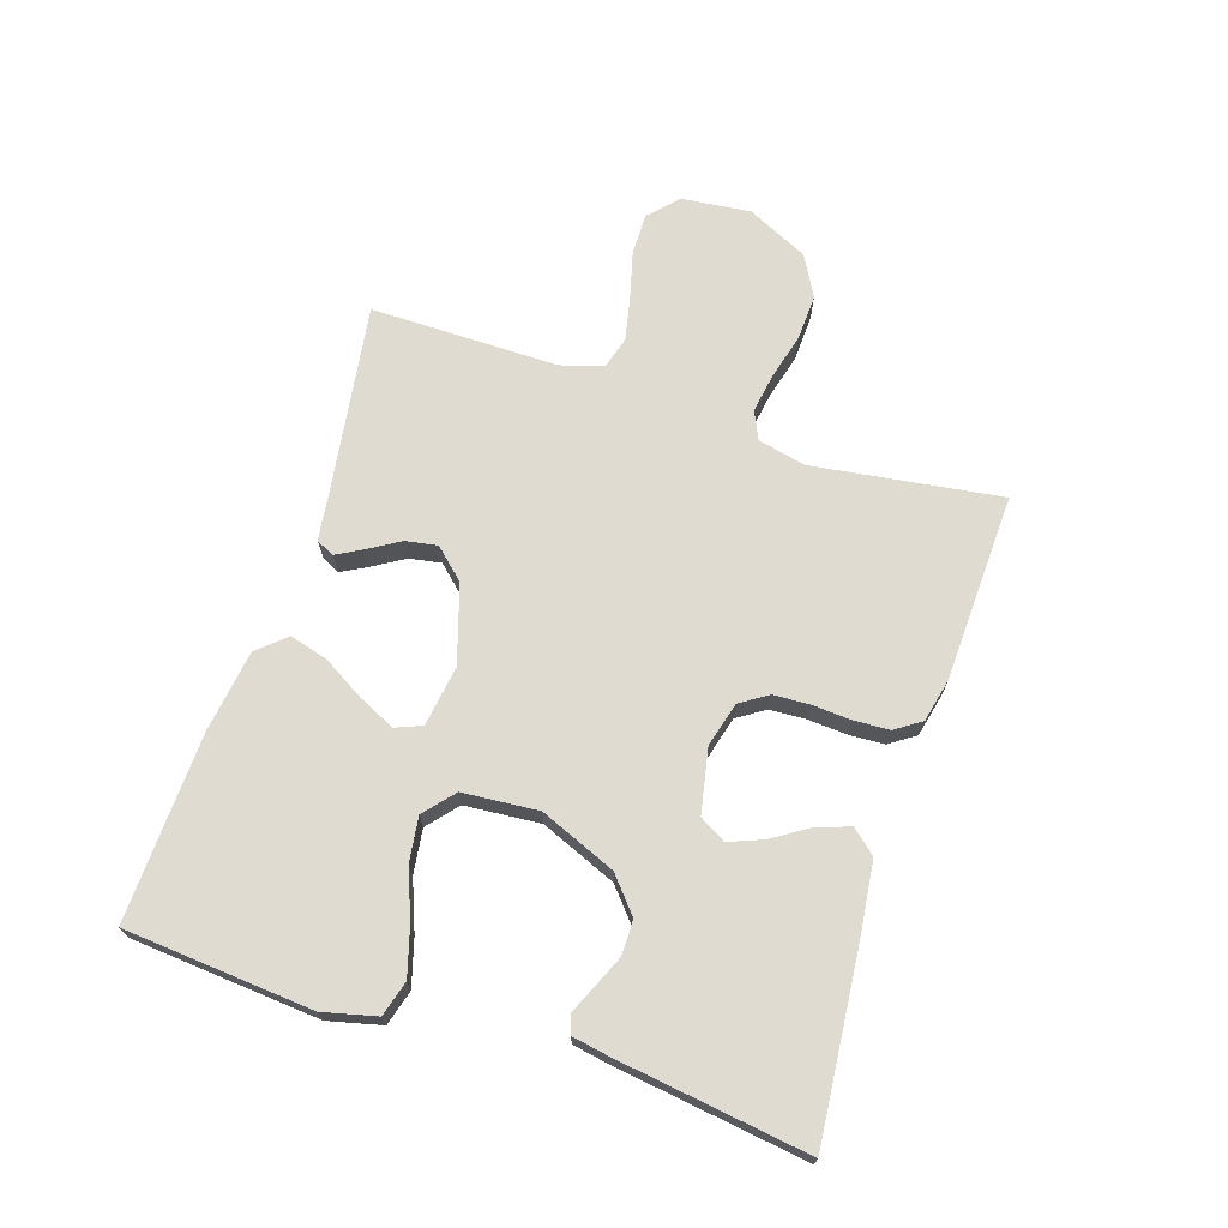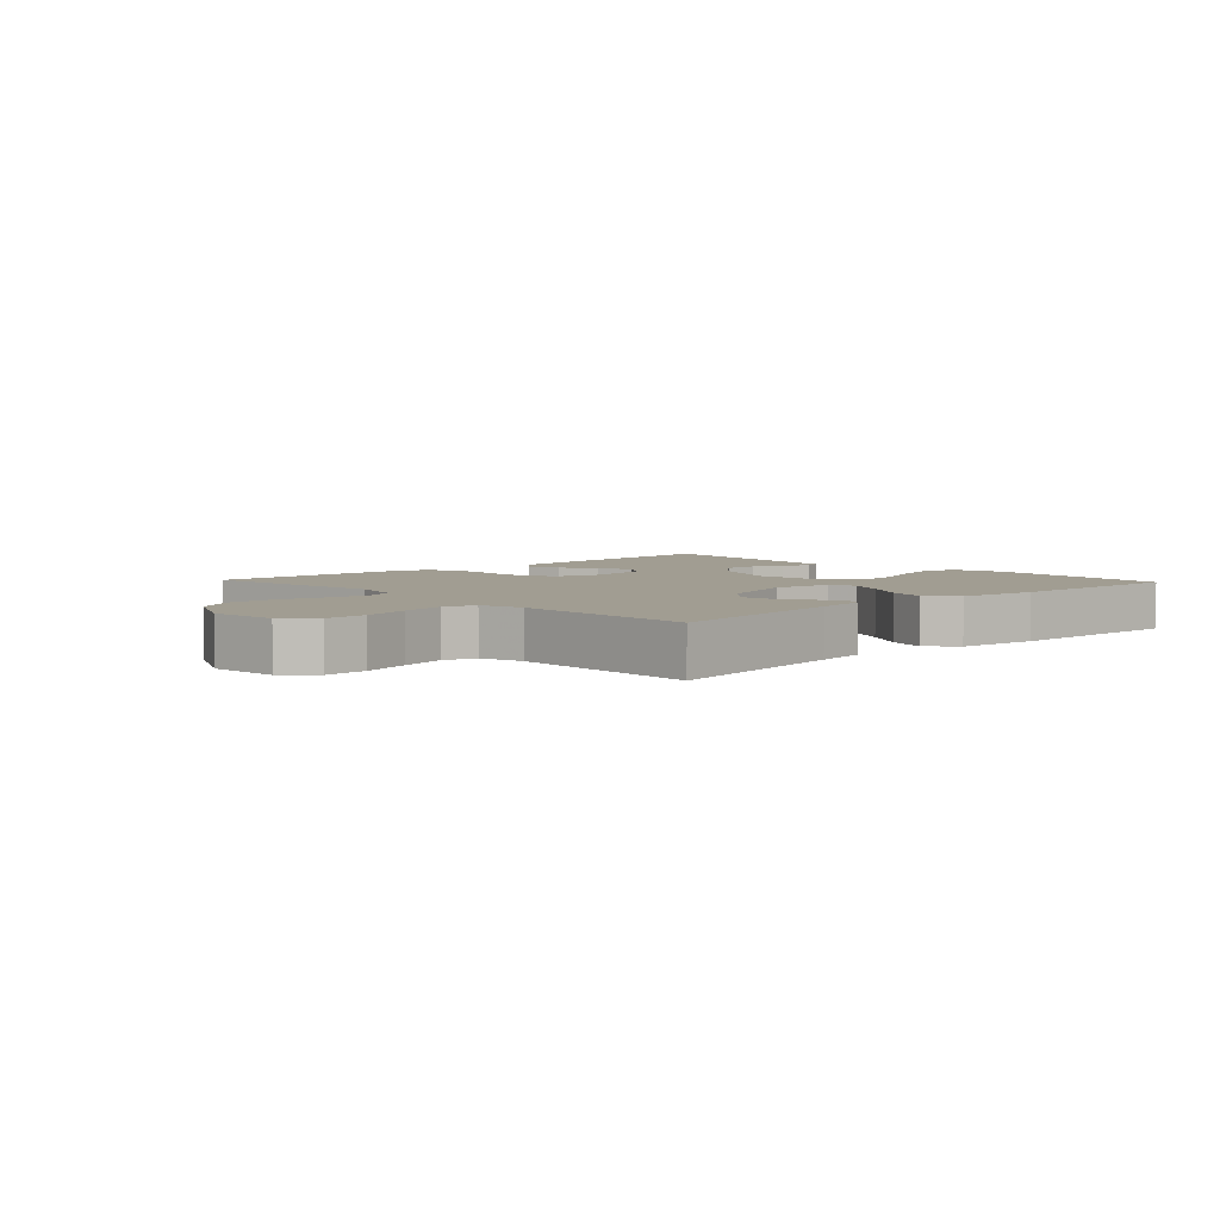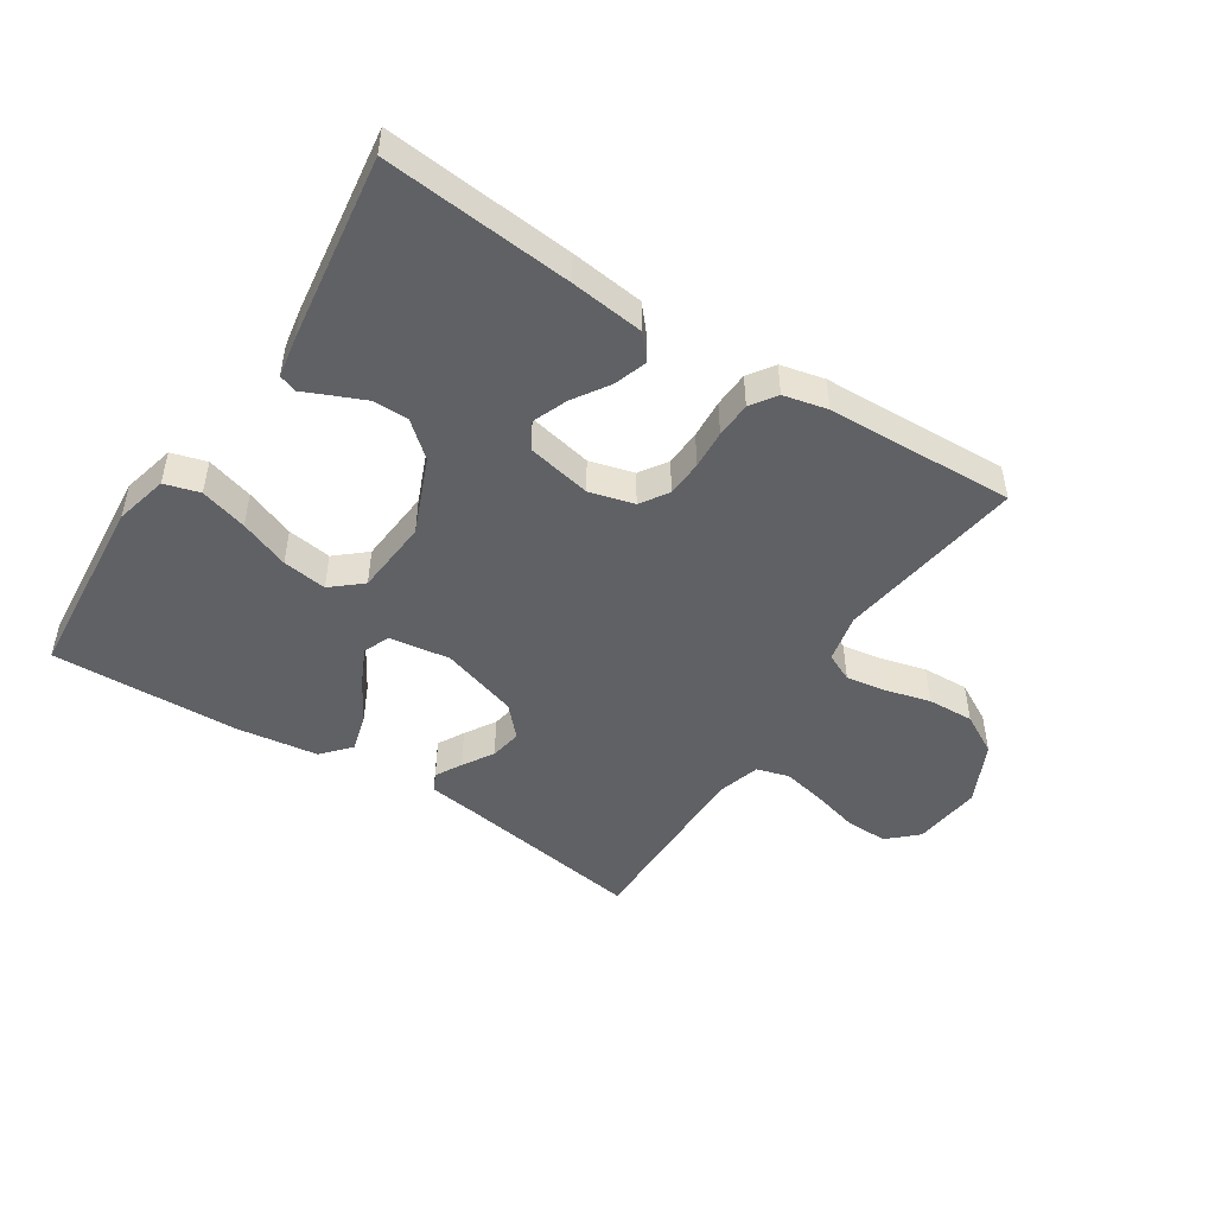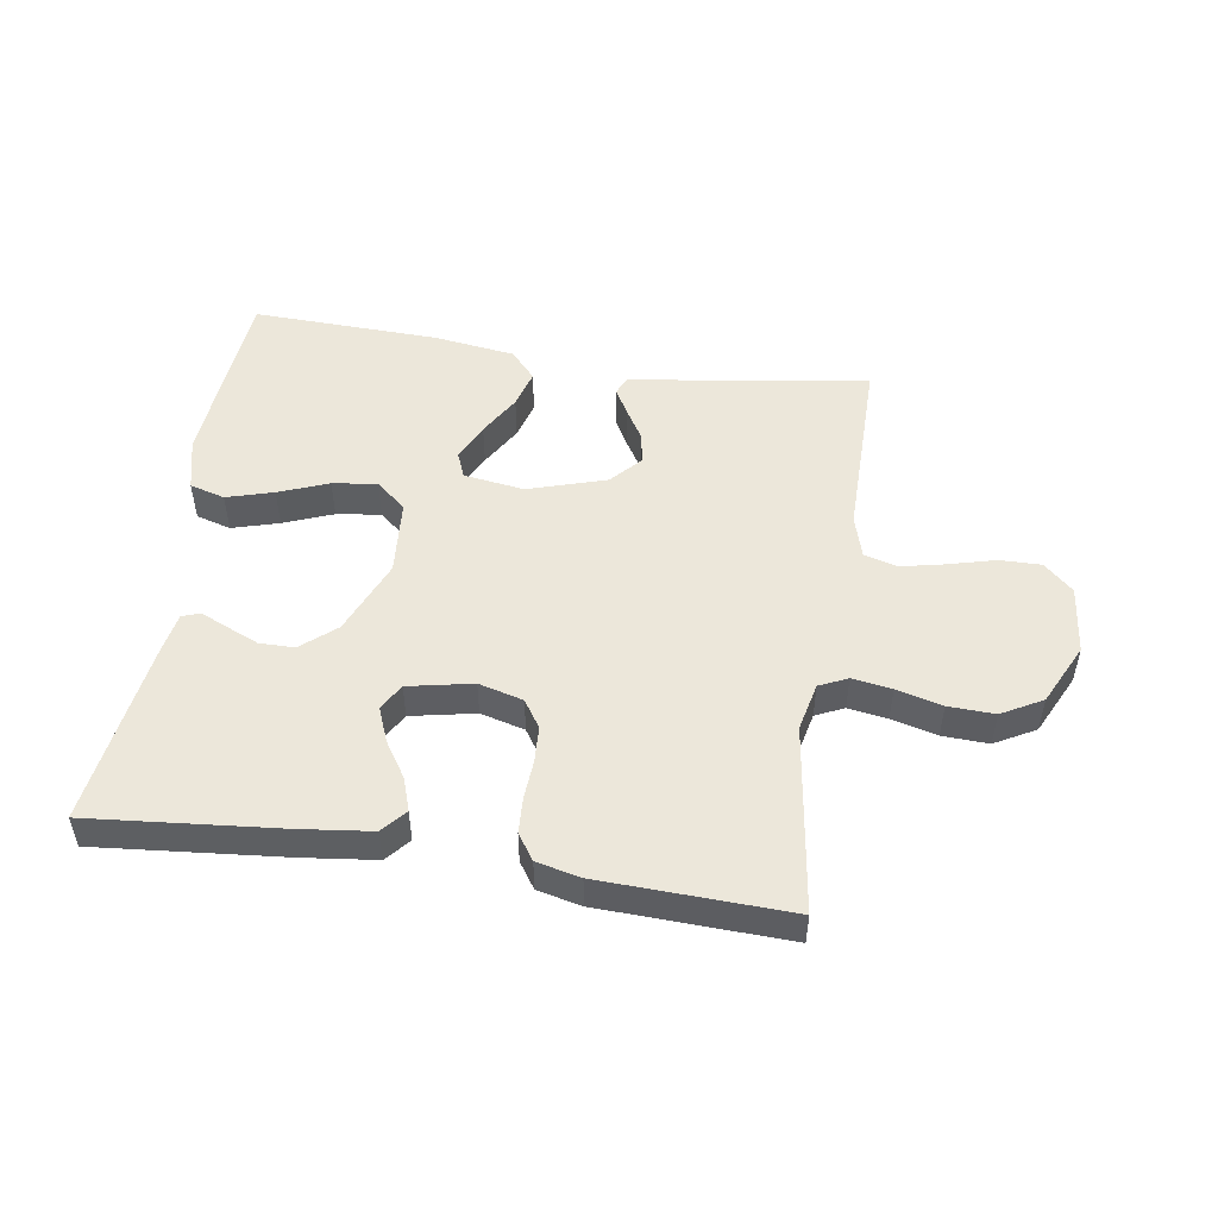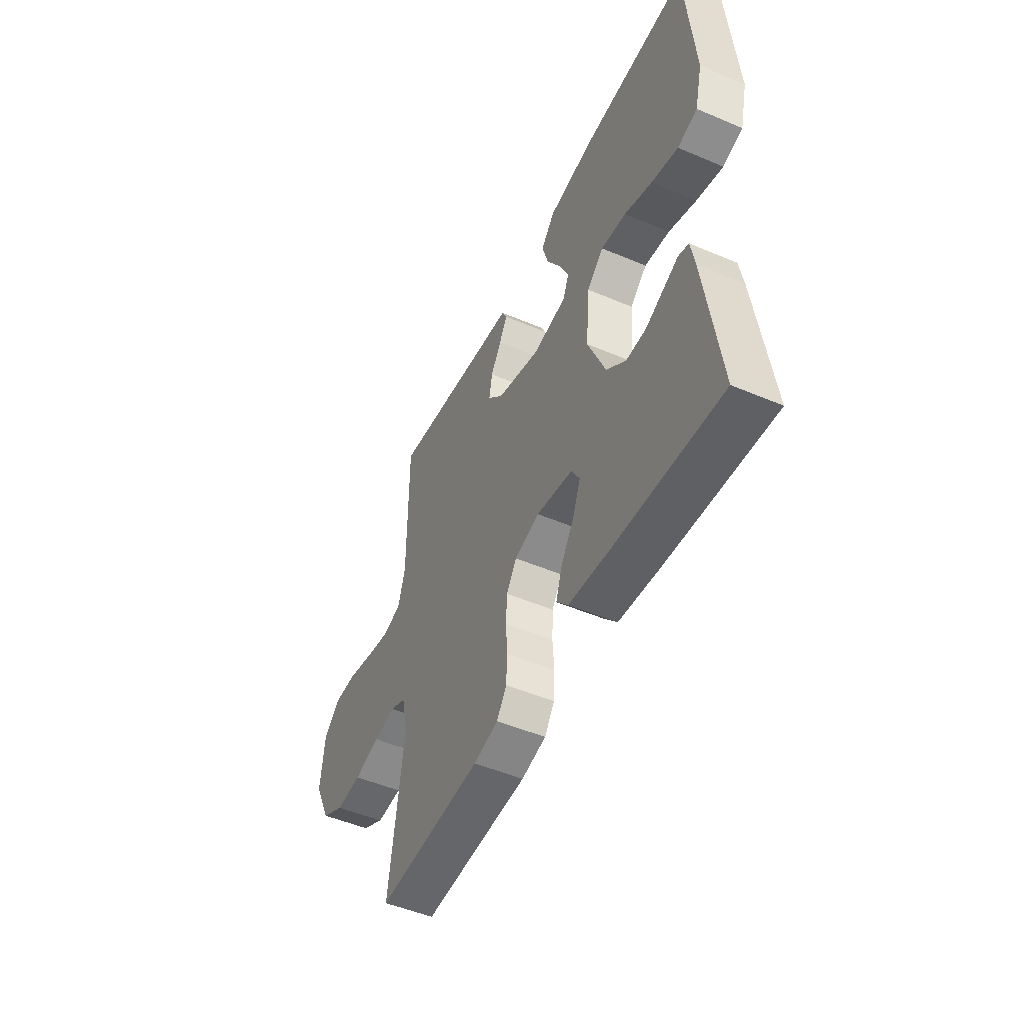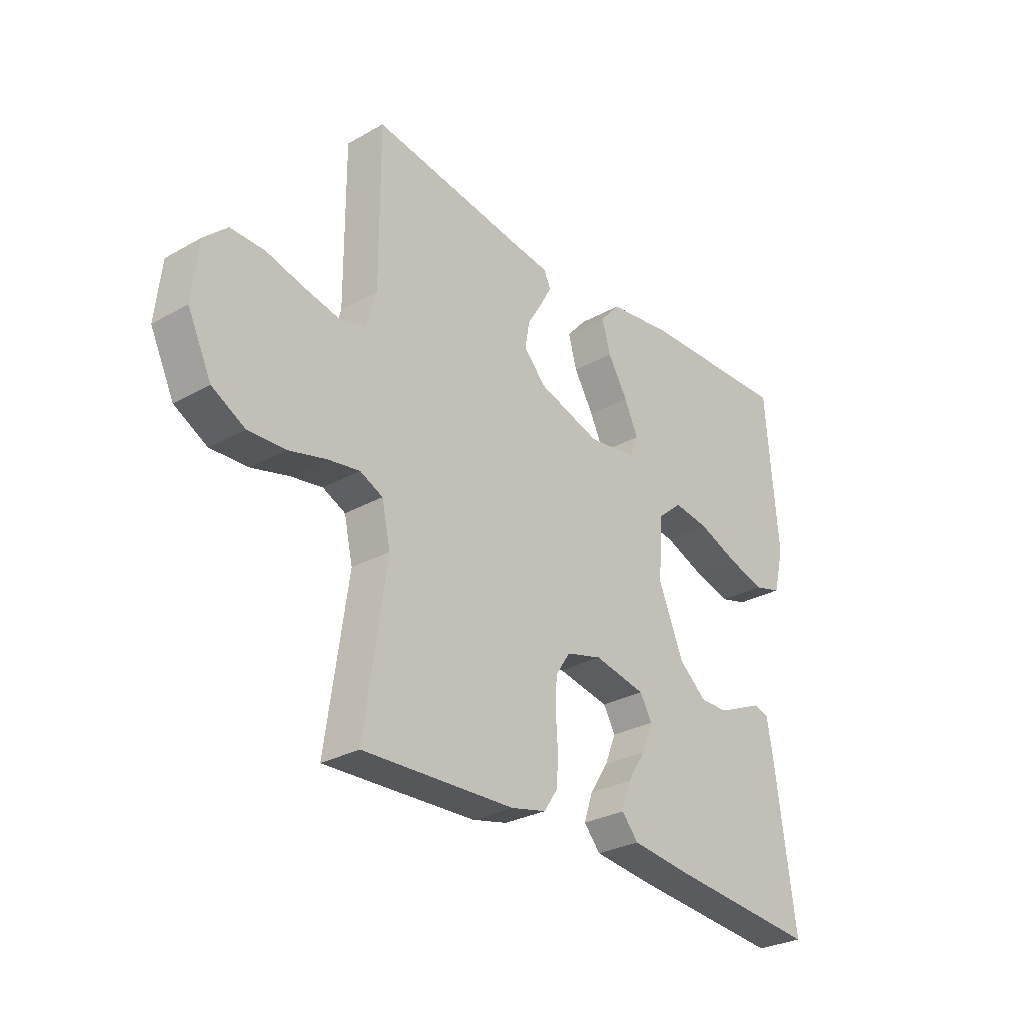
<metadata>
{"format":"obj","ext":"obj","renderer":"f3d","projection":"perspective","resolution":1024,"background":"white","views":[{"elev":69.9,"azim":108.1,"up":"+Y"},{"elev":4.8,"azim":-43.1,"up":"+Y"},{"elev":-48.2,"azim":147.2,"up":"+Y"},{"elev":50.4,"azim":-171.2,"up":"+Y"},{"elev":-49.8,"azim":64.9,"up":"+Z"},{"elev":-28.9,"azim":-50.1,"up":"+Z"}]}
</metadata>
<code>
v -0.5 0.07 0.5
v -0.2 0.07 0.454
v -0.12 0.07 0.443
v -0.106 0.07 0.414
v -0.129 0.07 0.372
v -0.159 0.07 0.323
v -0.168 0.07 0.272
v -0.124 0.07 0.224
v 0 0.07 0.185
v 0.097 0.07 0.199
v 0.114 0.07 0.241
v 0.086 0.07 0.3
v 0.047 0.07 0.366
v 0.03 0.07 0.427
v 0.07 0.07 0.472
v 0.2 0.07 0.49
v 0.5 0.07 0.5
v 0.524 0.07 0.2
v 0.503 0.07 0.115
v 0.447 0.07 0.099
v 0.372 0.07 0.121
v 0.293 0.07 0.152
v 0.222 0.07 0.162
v 0.174 0.07 0.121
v 0.164 0.07 0
v 0.214 0.07 -0.121
v 0.269 0.07 -0.168
v 0.325 0.07 -0.168
v 0.376 0.07 -0.146
v 0.419 0.07 -0.127
v 0.448 0.07 -0.137
v 0.459 0.07 -0.2
v 0.5 0.07 -0.5
v 0.2 0.07 -0.472
v 0.083 0.07 -0.458
v 0.05 0.07 -0.42
v 0.068 0.07 -0.367
v 0.105 0.07 -0.31
v 0.127 0.07 -0.255
v 0.103 0.07 -0.213
v 0 0.07 -0.192
v -0.071 0.07 -0.211
v -0.1 0.07 -0.255
v -0.103 0.07 -0.313
v -0.099 0.07 -0.375
v -0.102 0.07 -0.432
v -0.13 0.07 -0.473
v -0.2 0.07 -0.489
v -0.5 0.07 -0.5
v -0.457 0.07 -0.2
v -0.474 0.07 -0.123
v -0.519 0.07 -0.102
v -0.582 0.07 -0.112
v -0.655 0.07 -0.131
v -0.729 0.07 -0.134
v -0.794 0.07 -0.098
v -0.841 0.07 0
v -0.829 0.07 0.11
v -0.783 0.07 0.153
v -0.716 0.07 0.152
v -0.641 0.07 0.132
v -0.571 0.07 0.117
v -0.519 0.07 0.132
v -0.499 0.07 0.2
v -0.5 0 0.5
v -0.2 0 0.454
v -0.12 0 0.443
v -0.106 0 0.414
v -0.129 0 0.372
v -0.159 0 0.323
v -0.168 0 0.272
v -0.124 0 0.224
v 0 0 0.185
v 0.097 0 0.199
v 0.114 0 0.241
v 0.086 0 0.3
v 0.047 0 0.366
v 0.03 0 0.427
v 0.07 0 0.472
v 0.2 0 0.49
v 0.5 0 0.5
v 0.524 0 0.2
v 0.503 0 0.115
v 0.447 0 0.099
v 0.372 0 0.121
v 0.293 0 0.152
v 0.222 0 0.162
v 0.174 0 0.121
v 0.164 0 0
v 0.214 0 -0.121
v 0.269 0 -0.168
v 0.325 0 -0.168
v 0.376 0 -0.146
v 0.419 0 -0.127
v 0.448 0 -0.137
v 0.459 0 -0.2
v 0.5 0 -0.5
v 0.2 0 -0.472
v 0.083 0 -0.458
v 0.05 0 -0.42
v 0.068 0 -0.367
v 0.105 0 -0.31
v 0.127 0 -0.255
v 0.103 0 -0.213
v 0 0 -0.192
v -0.071 0 -0.211
v -0.1 0 -0.255
v -0.103 0 -0.313
v -0.099 0 -0.375
v -0.102 0 -0.432
v -0.13 0 -0.473
v -0.2 0 -0.489
v -0.5 0 -0.5
v -0.457 0 -0.2
v -0.474 0 -0.123
v -0.519 0 -0.102
v -0.582 0 -0.112
v -0.655 0 -0.131
v -0.729 0 -0.134
v -0.794 0 -0.098
v -0.841 0 0
v -0.829 0 0.11
v -0.783 0 0.153
v -0.716 0 0.152
v -0.641 0 0.132
v -0.571 0 0.117
v -0.519 0 0.132
v -0.499 0 0.2
f 59 60 61
f 58 59 61
f 57 58 61
f 56 57 61
f 55 56 61
f 54 55 61
f 53 54 61
f 52 53 61 62
f 51 52 62 63
f 48 49 50
f 47 48 50
f 46 47 50
f 45 46 50
f 44 45 50
f 51 63 64
f 50 51 64
f 44 50 64
f 43 44 64
f 36 37 38
f 35 36 38
f 34 35 38
f 33 34 38
f 32 33 38
f 31 32 38
f 30 31 38
f 29 30 38
f 28 29 38 39
f 27 28 39 40
f 20 21 22
f 19 20 22
f 18 19 22
f 17 18 22
f 16 17 22
f 15 16 22
f 14 15 22
f 13 14 22
f 12 13 22
f 11 12 22 23
f 10 11 23 24
f 4 5 6
f 3 4 6
f 2 3 6
f 2 6 7
f 1 2 7
f 1 7 8
f 64 1 8
f 43 64 8
f 42 43 8
f 26 27 40 41
f 9 10 24 25
f 26 41 42
f 25 26 42
f 9 25 42
f 8 9 42
f 125 124 123
f 125 123 122
f 125 122 121
f 125 121 120
f 125 120 119
f 125 119 118
f 125 118 117
f 126 125 117 116
f 127 126 116 115
f 114 113 112
f 114 112 111
f 114 111 110
f 114 110 109
f 114 109 108
f 128 127 115
f 128 115 114
f 128 114 108
f 128 108 107
f 102 101 100
f 102 100 99
f 102 99 98
f 102 98 97
f 102 97 96
f 102 96 95
f 102 95 94
f 102 94 93
f 103 102 93 92
f 104 103 92 91
f 86 85 84
f 86 84 83
f 86 83 82
f 86 82 81
f 86 81 80
f 86 80 79
f 86 79 78
f 86 78 77
f 86 77 76
f 87 86 76 75
f 88 87 75 74
f 70 69 68
f 70 68 67
f 70 67 66
f 71 70 66
f 71 66 65
f 72 71 65
f 72 65 128
f 72 128 107
f 72 107 106
f 105 104 91 90
f 89 88 74 73
f 106 105 90
f 106 90 89
f 106 89 73
f 106 73 72
f 1 65 66 2
f 2 66 67 3
f 3 67 68 4
f 4 68 69 5
f 5 69 70 6
f 6 70 71 7
f 7 71 72 8
f 8 72 73 9
f 9 73 74 10
f 10 74 75 11
f 11 75 76 12
f 12 76 77 13
f 13 77 78 14
f 14 78 79 15
f 15 79 80 16
f 16 80 81 17
f 17 81 82 18
f 18 82 83 19
f 19 83 84 20
f 20 84 85 21
f 21 85 86 22
f 22 86 87 23
f 23 87 88 24
f 24 88 89 25
f 25 89 90 26
f 26 90 91 27
f 27 91 92 28
f 28 92 93 29
f 29 93 94 30
f 30 94 95 31
f 31 95 96 32
f 32 96 97 33
f 33 97 98 34
f 34 98 99 35
f 35 99 100 36
f 36 100 101 37
f 37 101 102 38
f 38 102 103 39
f 39 103 104 40
f 40 104 105 41
f 41 105 106 42
f 42 106 107 43
f 43 107 108 44
f 44 108 109 45
f 45 109 110 46
f 46 110 111 47
f 47 111 112 48
f 48 112 113 49
f 49 113 114 50
f 50 114 115 51
f 51 115 116 52
f 52 116 117 53
f 53 117 118 54
f 54 118 119 55
f 55 119 120 56
f 56 120 121 57
f 57 121 122 58
f 58 122 123 59
f 59 123 124 60
f 60 124 125 61
f 61 125 126 62
f 62 126 127 63
f 63 127 128 64
f 64 128 65 1

</code>
